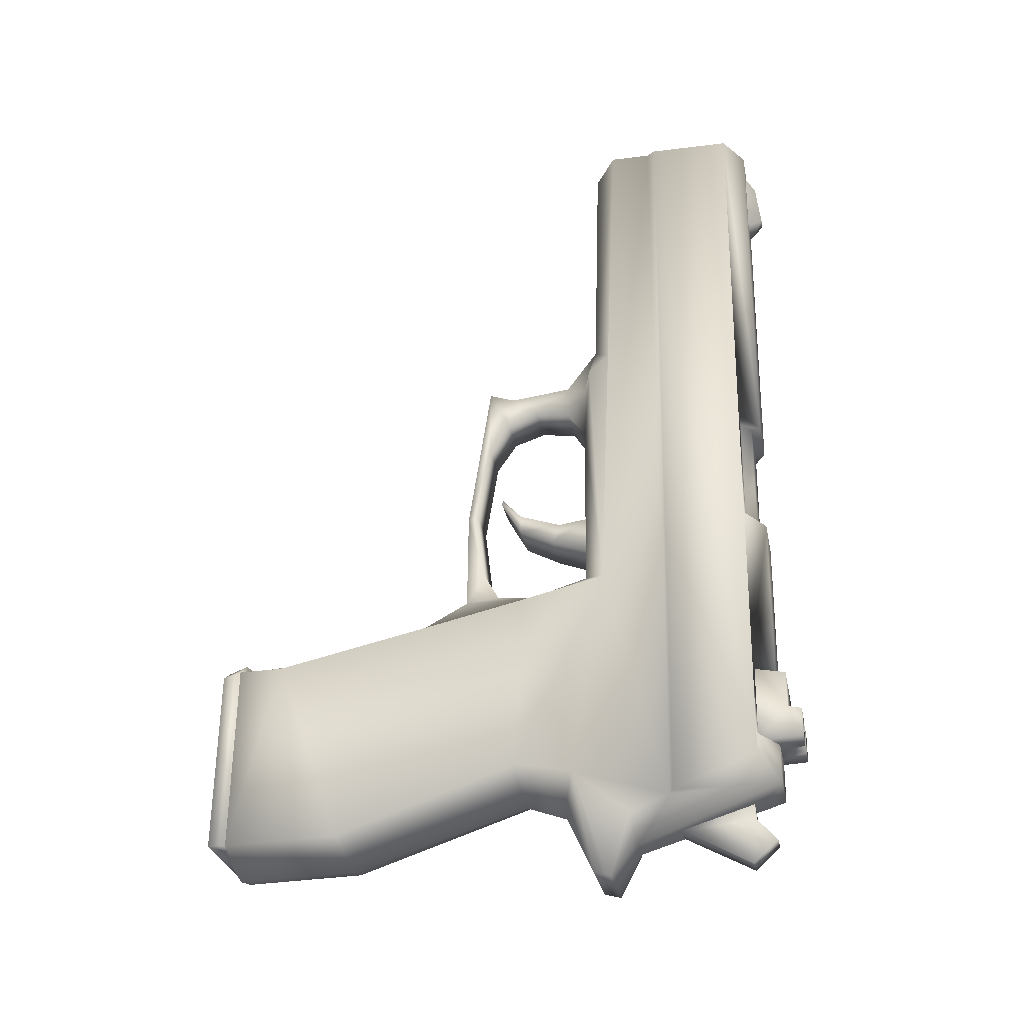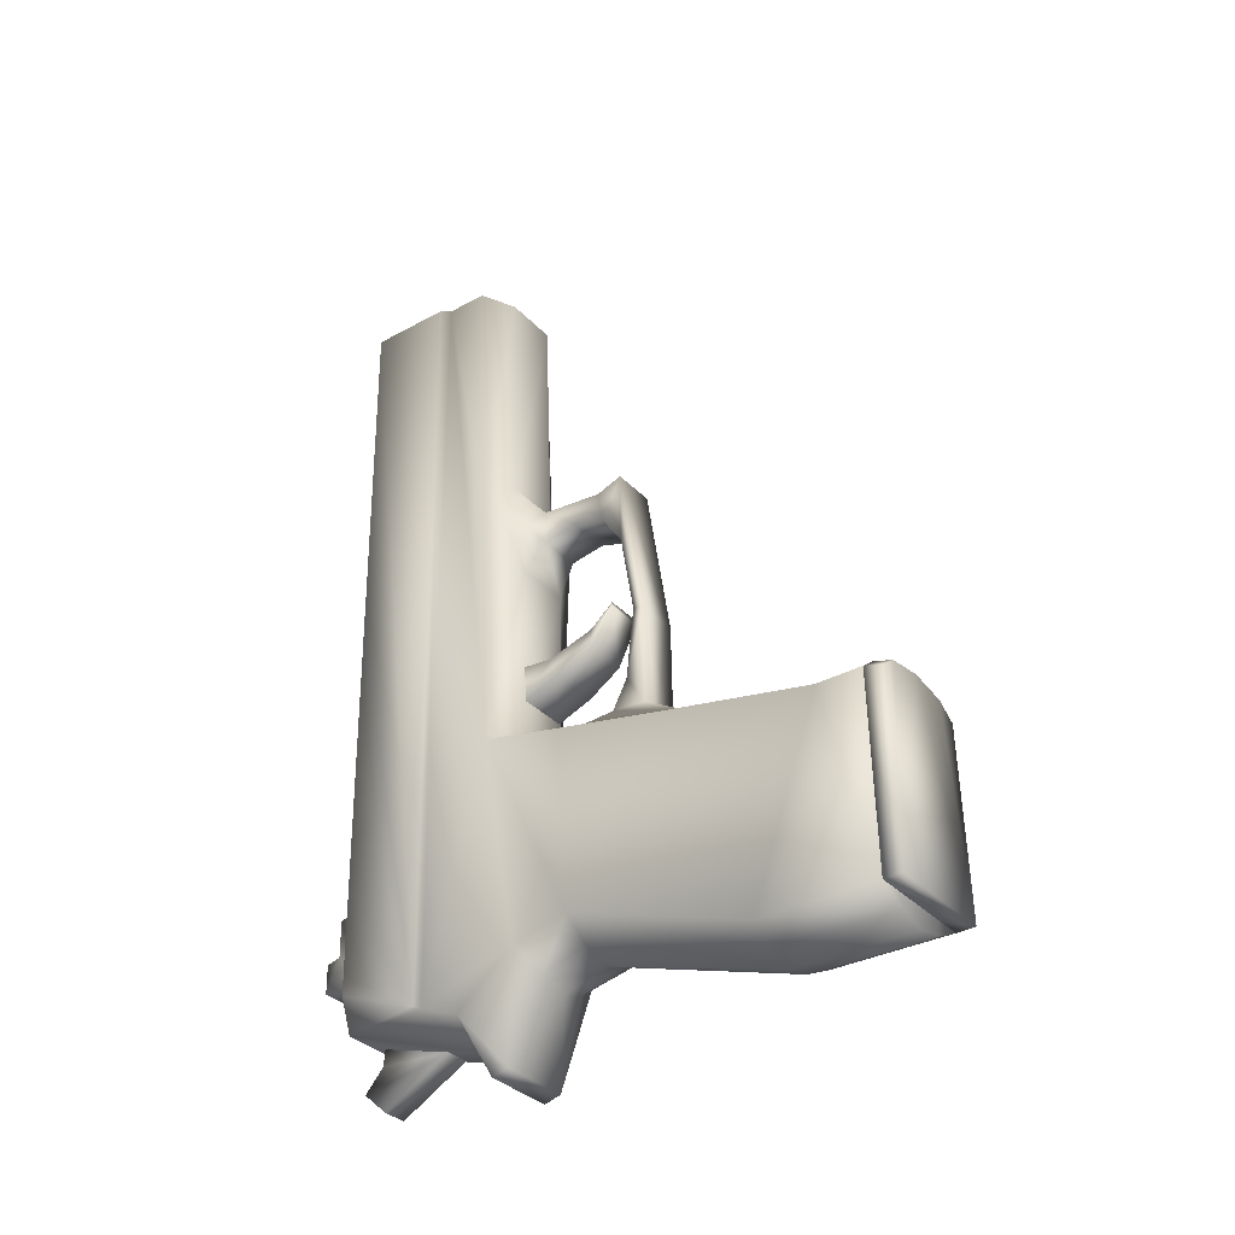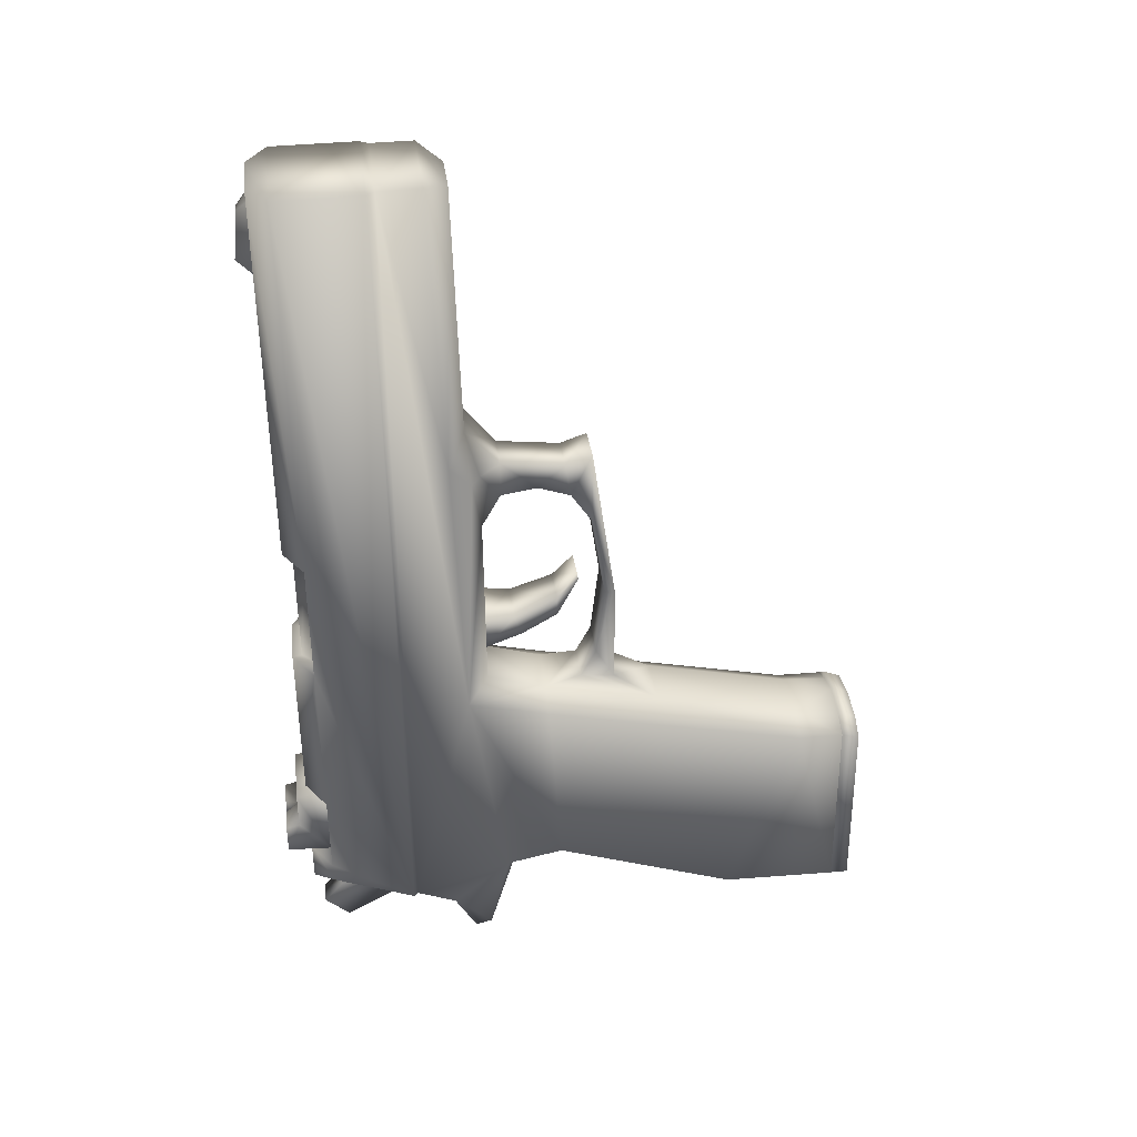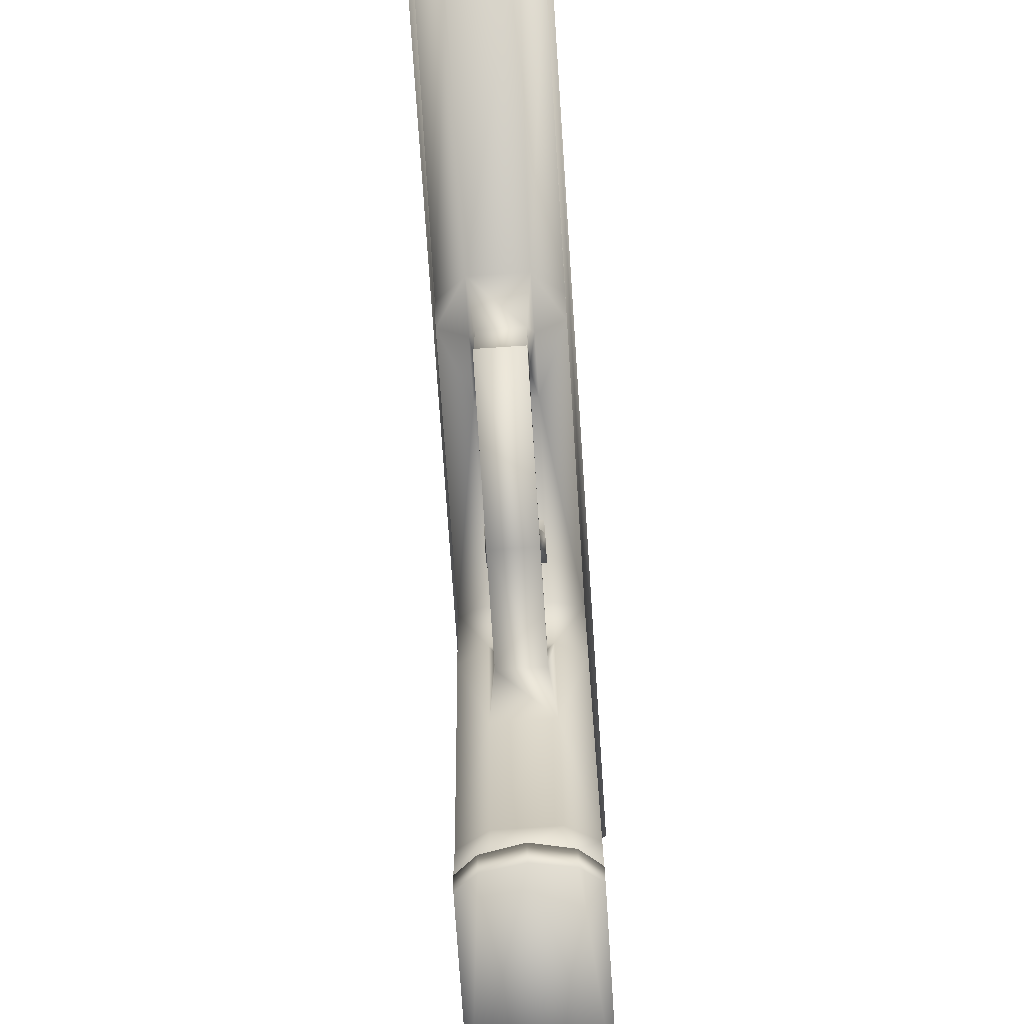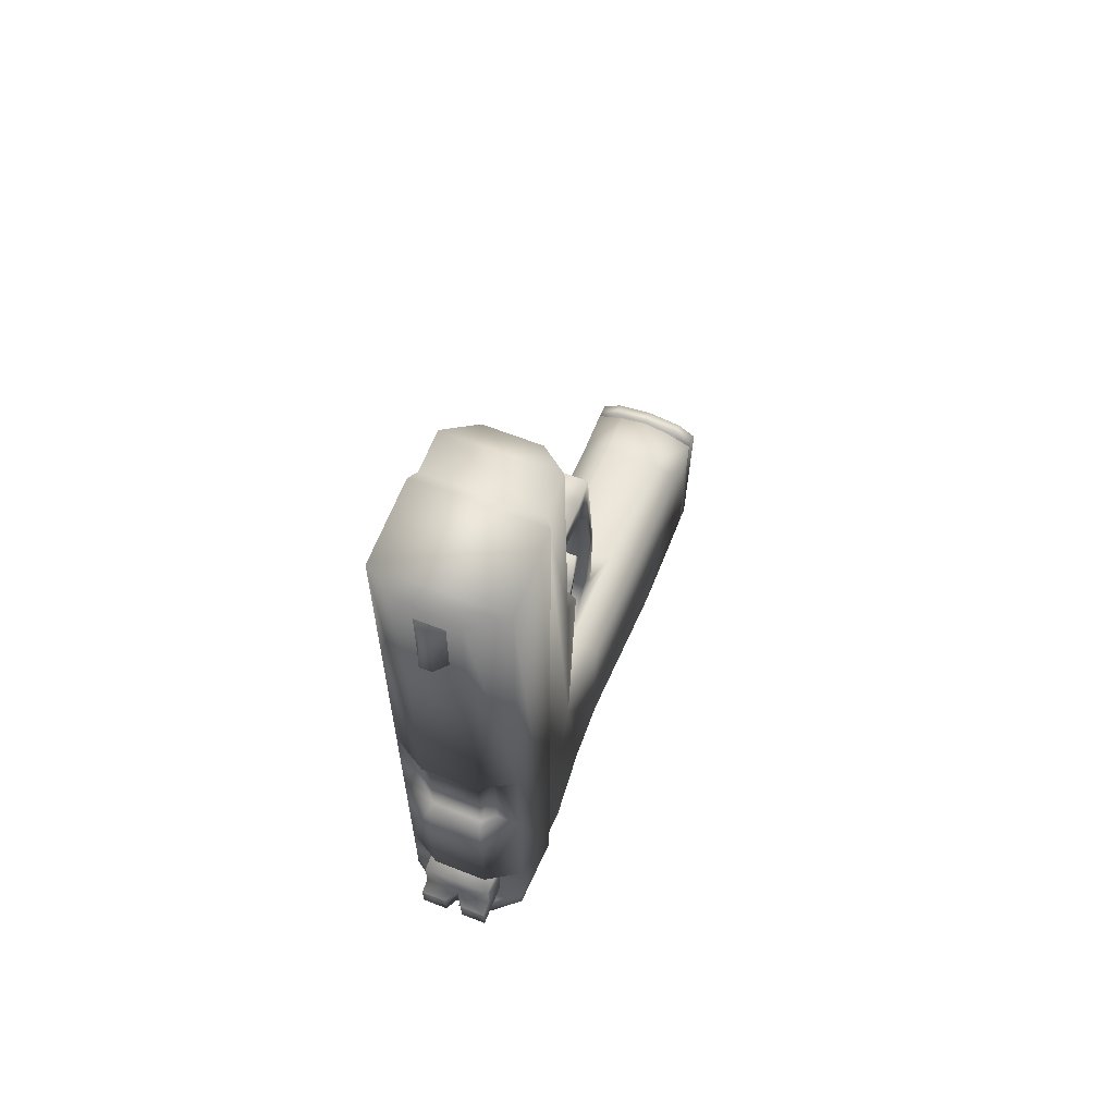
<metadata>
{"format":"obj","ext":"obj","renderer":"f3d","projection":"perspective","resolution":1024,"background":"white","views":[{"elev":-29.1,"azim":101.2,"up":"+Z"},{"elev":-35.4,"azim":-53.7,"up":"+Z"},{"elev":33.0,"azim":-97.5,"up":"+Z"},{"elev":-74.6,"azim":3.2,"up":"+Y"},{"elev":63.3,"azim":-158.7,"up":"+Z"}]}
</metadata>
<code>
o mesh_Gun
v -0.05749 0.27 -0.1093
v -0.1424 0.01048 -0.1415
v 0.08145 0.2697 -0.1077
v 0.1507 -0.000144 -0.1424
v 0.05246 -0.3391 1.045
v 0.05283 -0.2501 1.031
v 0.05186 -0.2502 1.12
v -0.05654 -0.4204 1.017
v 0.05755 -0.4859 0.5485
v 0.05552 -0.5322 0.7241
v -0.05069 -0.4478 0.4758
v -0.05156 -0.4857 0.5473
v -0.0508 -0.5335 0.4674
v -0.05581 -0.4732 0.9385
v -0.05359 -0.532 0.7229
v -0.05785 -0.4727 1.125
v 0.01102 -0.2778 -0.1403
v 0.1365 -0.1755 1.116
v 0.1361 -0.1224 1.163
v 0.1436 -0.1532 0.4723
v 0.06588 -0.1664 1.22
v -0.07479 -0.1576 -0.3245
v -0.02206 -0.09621 -0.2341
v -0.02236 0.2305 -0.1352
v 0.04701 -0.09637 -0.2333
v 0.1014 -0.158 -0.3226
v 0.1486 -0.3871 -0.03529
v 0.04671 0.2304 -0.1344
v -0.08006 0.298 0.08349
v -0.1343 -0.1525 0.4692
v -0.1418 -0.1218 1.16
v -0.1414 -0.1748 1.113
v 0.07373 -1.014 0.318
v 0.003797 -1.126 0.3252
v 0.04265 0.1996 -0.1845
v 0.0422 0.1966 -0.1443
v -0.0178 0.1968 -0.1449
v 0.09893 0.2985 0.1775
v -0.07306 -0.166 1.219
v -0.07179 -0.2001 1.095
v 0.1007 0.2197 -0.001565
v 0.0108 0.2886 0.003404
v 0.06715 -0.2004 1.097
v -0.06537 -1.126 0.3099
v -0.1345 -1.127 0.2778
v 0.07357 -1.127 0.3115
v 0.1433 -1.127 0.2808
v -0.1438 -0.08893 1.86
v -0.1272 0.000516 -0.1455
v -0.1629 0.03469 1.859
v -0.1547 0.2303 0.9133
v -0.1459 0.2224 0.1971
v -0.127 -0.09907 -0.1848
v -0.1428 0.2196 -0.05892
v 0.1509 -0.09973 -0.1818
v 0.1294 0.01343 1.862
v 0.1445 0.03403 1.862
v 0.1683 0.009816 -0.1385
v -0.1453 0.01409 1.859
v 0.1294 -0.08958 1.863
v -0.1662 0.2407 1.857
v 0.1445 0.2401 1.86
v 0.04909 -0.4406 0.7684
v -0.04145 -0.4378 0.7814
v 0.04255 -0.438 0.7823
v -0.04666 -0.4404 0.7674
v 0.05564 -0.3868 0.6719
v -0.05187 -0.3866 0.6708
v 0.08012 -0.2664 -0.1119
v 0.1492 -0.2441 -0.06438
v 0.01037 -0.3809 -0.1031
v 0.07947 -0.384 -0.07876
v 0.01084 -0.8206 -0.2421
v 0.08002 -0.8318 -0.2266
v 0.1492 -0.843 -0.1919
v 0.07937 -1.131 -0.2333
v 0.01018 -1.131 -0.2494
v 0.1486 -1.131 -0.1982
v -0.05956 -1.131 -0.2349
v -0.05892 -0.8314 -0.2281
v -0.1287 -0.8423 -0.195
v -0.1293 -1.13 -0.2012
v -0.05947 -0.3837 -0.08028
v -0.1293 -0.3865 -0.03834
v -0.05481 -0.2666 -0.1155
v -0.1286 -0.2425 -0.06743
v 0.05256 -0.4207 1.018
v -0.05665 -0.3389 1.044
v 0.0533 -0.4735 0.9397
v -0.05359 -0.5065 0.7287
v 0.05552 -0.5068 0.7299
v 0.07361 -0.2072 0.5042
v -0.07027 -0.2017 0.9558
v -0.1343 -1.014 0.2788
v -0.06521 -1.014 0.3164
v -0.1343 -0.6107 0.3651
v -0.1343 -0.3554 0.4219
v 0.1436 -1.014 0.2819
v 0.1436 -0.6113 0.3681
v 0.1012 -0.2 -0.3114
v -0.07501 -0.1996 -0.3134
v -0.06256 0.2571 0.9132
v -0.09336 0.2302 0.9131
v -0.151 0.227 0.6093
v -0.09005 0.2269 0.61
v -0.07895 0.2917 1.857
v -0.05925 0.2538 0.6098
v 0.0674 0.2535 0.6112
v 0.06409 0.2568 0.9146
v -0.01174 0.3314 0.002684
v 0.1436 -0.3561 0.4249
v 0.07374 -0.3555 0.4602
v 0.08038 0.2708 -0.009655
v -0.06533 0.2779 0.6093
v -0.08141 0.2222 0.1909
v 0.09857 0.2218 0.1929
v -0.08106 0.299 0.1755
v -0.06004 -0.2051 0.5913
v -0.06186 -0.2966 0.6267
v -0.06417 -0.2033 0.6829
v 0.07373 -0.6462 0.3976
v -0.06519 -0.3552 0.4586
v -0.06532 -0.2069 0.5027
v 0.1678 0.2189 -0.05588
v 0.1597 0.2263 0.6124
v 0.1647 0.2218 0.2001
v 0.1672 0.2195 -0.006516
v 0.07361 0.2776 0.6108
v 0.0781 0.2731 0.1988
v -0.06083 0.2734 0.1973
v -0.05856 0.2711 -0.01118
v 0.07029 0.281 0.915
v 0.09806 0.2264 0.612
v 0.09475 0.2298 0.9152
v 0.156 0.2297 0.9163
v 0.03356 0.3312 0.003184
v 0.01007 0.2977 0.08448
v 0.05999 0.2913 1.858
v -0.05743 -0.4068 1.102
v 0.05167 -0.4071 1.103
v -0.05725 -0.2499 1.119
v -0.077 -0.1471 1.837
v 0.05961 -0.1474 1.838
v 0.09993 0.2975 0.08546
v -0.1434 0.2202 -0.009556
v -0.06865 0.2813 0.9135
v 0.05497 -0.386 0.7211
v -0.06236 -0.2777 0.6763
v 0.05126 -0.4729 1.126
v -0.05228 -0.3857 0.7199
v -0.01618 0.1864 -0.2949
v 0.04237 0.01321 -0.2
v 0.04382 0.1862 -0.2943
v -0.01763 0.01335 -0.2006
v -0.01735 0.1997 -0.1852
v -0.01664 0.2482 -0.2396
v 0.04336 0.248 -0.239
v -0.04234 0.29 1.637
v -0.02312 0.3156 1.782
v -0.0442 0.2919 1.807
v -0.02179 0.3279 1.664
v 0.02634 0.2917 1.808
v 0.005925 0.3156 1.782
v 0.0282 0.2898 1.637
v 0.007249 0.3279 1.664
v -0.07988 0.3323 0.07439
v -0.01253 0.3322 0.07513
v -0.07929 0.2201 -0.003536
v 0.1001 0.3319 0.07637
v 0.03277 0.332 0.07562
v 0.1009 0.3311 0.003924
v -0.07909 0.3315 0.001955
v -0.05628 -0.2499 1.03
v 0.05831 -0.5338 0.4686
v -0.0652 -0.6459 0.3961
v 0.06867 -0.202 0.9573
v 0.05842 -0.4481 0.477
v 0.06651 -0.278 0.6777
v 0.06701 -0.2969 0.6281
v 0.06641 -0.2054 0.5927
v 0.06536 -0.2044 0.6884
f 49 2 1
f 2 54 1
f 58 4 3
f 5 140 87
f 7 5 6
f 139 88 8
f 141 88 139
f 10 9 91
f 13 12 11
f 15 14 90
f 16 14 15
f 174 9 10
f 15 12 13
f 89 10 91
f 149 89 87
f 7 43 21
f 100 17 101
f 20 19 18
f 19 21 18
f 23 22 53
f 23 1 24
f 26 25 55
f 124 58 3
f 27 70 20
f 3 25 28
f 117 137 29
f 139 8 16
f 32 31 30
f 40 39 32
f 95 34 33
f 84 30 86
f 32 39 31
f 36 152 35
f 155 154 37
f 137 117 38
f 137 38 144
f 12 15 90
f 14 16 8
f 173 88 141
f 40 141 39
f 140 5 7
f 87 140 149
f 168 42 41
f 9 174 177
f 18 21 43
f 10 89 149
f 45 82 44
f 79 44 82
f 79 77 44
f 34 44 77
f 77 76 34
f 46 34 76
f 76 78 46
f 47 46 78
f 48 59 31
f 30 31 59
f 59 49 30
f 59 50 49
f 2 49 50
f 50 61 2
f 61 51 2
f 51 104 2
f 104 52 2
f 49 86 30
f 49 53 86
f 52 145 2
f 145 54 2
f 55 4 70
f 4 20 70
f 4 56 20
f 56 4 57
f 58 57 4
f 56 60 20
f 19 20 60
f 23 53 49
f 23 49 1
f 4 55 25
f 4 25 3
f 50 59 57
f 56 57 59
f 56 59 60
f 48 60 59
f 62 61 57
f 50 57 61
f 65 64 63
f 66 63 64
f 63 66 67
f 68 67 66
f 69 17 100
f 69 100 70
f 17 69 71
f 72 71 69
f 72 69 27
f 70 27 69
f 71 72 73
f 74 73 72
f 74 72 75
f 27 75 72
f 77 73 76
f 74 76 73
f 76 74 78
f 75 78 74
f 77 79 73
f 80 73 79
f 80 79 81
f 82 81 79
f 71 73 83
f 80 83 73
f 83 80 84
f 81 84 80
f 71 83 17
f 85 17 83
f 83 84 85
f 86 85 84
f 101 17 85
f 101 85 86
f 87 8 5
f 88 5 8
f 91 90 89
f 14 89 90
f 90 91 12
f 9 12 91
f 93 123 176
f 92 176 123
f 93 173 40
f 141 40 173
f 81 82 94
f 45 94 82
f 94 45 95
f 44 95 45
f 34 95 44
f 95 175 94
f 96 94 175
f 96 175 97
f 122 97 175
f 122 175 11
f 13 11 175
f 94 96 81
f 84 81 96
f 97 84 96
f 75 98 78
f 47 78 98
f 47 98 46
f 33 46 98
f 33 98 121
f 99 121 98
f 99 98 27
f 75 27 98
f 33 34 46
f 101 22 100
f 26 100 22
f 103 51 102
f 146 102 51
f 105 104 103
f 51 103 104
f 21 143 39
f 142 39 143
f 42 136 41
f 171 41 136
f 146 51 106
f 61 106 51
f 114 107 128
f 108 128 107
f 109 108 102
f 107 102 108
f 172 166 110
f 167 110 166
f 99 27 111
f 99 111 121
f 112 121 111
f 111 20 112
f 27 20 111
f 121 112 174
f 177 174 112
f 92 112 20
f 20 176 92
f 131 145 113
f 127 113 145
f 172 110 168
f 42 168 110
f 97 30 84
f 97 122 30
f 123 30 122
f 123 93 30
f 48 31 142
f 39 142 31
f 26 22 25
f 23 25 22
f 52 104 130
f 114 130 104
f 116 38 115
f 117 115 38
f 119 148 118
f 120 118 148
f 175 95 121
f 33 121 95
f 112 92 122
f 123 122 92
f 57 58 124
f 62 57 124
f 135 62 124
f 125 135 124
f 126 125 124
f 127 126 124
f 106 61 138
f 62 138 61
f 55 70 26
f 100 26 70
f 114 128 130
f 129 130 128
f 126 52 129
f 130 129 52
f 113 127 3
f 124 3 127
f 131 113 1
f 3 1 113
f 22 101 53
f 86 53 101
f 102 146 109
f 132 109 146
f 134 133 109
f 108 109 133
f 134 135 133
f 125 133 135
f 136 42 170
f 137 170 42
f 1 54 131
f 145 131 54
f 138 62 132
f 135 132 62
f 133 125 108
f 128 108 125
f 104 105 114
f 107 114 105
f 167 137 110
f 42 110 137
f 105 103 107
f 102 107 103
f 140 7 139
f 141 139 7
f 143 60 142
f 48 142 60
f 135 134 132
f 109 132 134
f 38 116 144
f 41 144 116
f 127 145 126
f 52 126 145
f 132 146 138
f 106 138 146
f 147 178 150
f 148 150 178
f 16 149 139
f 140 139 149
f 148 119 150
f 68 150 119
f 19 60 21
f 143 21 60
f 67 147 63
f 65 63 147
f 20 18 176
f 43 176 18
f 153 152 151
f 154 151 152
f 35 157 155
f 156 155 157
f 155 156 154
f 151 154 156
f 152 153 35
f 157 35 153
f 35 155 36
f 37 36 155
f 151 156 153
f 157 153 156
f 160 159 158
f 161 158 159
f 160 162 159
f 163 159 162
f 162 164 163
f 165 163 164
f 163 165 159
f 161 159 165
f 164 158 165
f 161 165 158
f 41 171 144
f 169 144 171
f 167 166 137
f 29 137 166
f 29 168 117
f 115 117 168
f 144 169 137
f 170 137 169
f 125 126 128
f 129 128 126
f 169 171 170
f 136 170 171
f 166 172 29
f 168 29 172
f 1 3 24
f 28 24 3
f 25 23 28
f 24 28 23
f 150 64 147
f 65 147 64
f 8 87 14
f 89 14 87
f 173 6 88
f 5 88 6
f 174 13 121
f 175 121 13
f 6 173 176
f 93 176 173
f 141 7 39
f 21 39 7
f 7 6 43
f 176 43 6
f 64 150 66
f 68 66 150
f 13 174 15
f 10 15 174
f 177 11 9
f 12 9 11
f 179 178 67
f 147 67 178
f 40 32 93
f 30 93 32
f 119 179 68
f 67 68 179
f 179 119 180
f 118 180 119
f 148 178 120
f 181 120 178
f 178 179 181
f 180 181 179
f 11 177 122
f 112 122 177
f 149 16 10
f 15 10 16
o gunmagazine_meshId1_name.002
v -0.1291 -1.175 -0.2009
v 0.004205 -1.171 0.3143
v 0.1487 -1.176 -0.1979
v -0.1342 -1.171 0.2642
v -0.08762 -1.171 0.2988
v 0.1489 -1.131 -0.1982
v 0.07942 -1.131 -0.1992
v -0.129 -1.13 -0.2012
v -0.06388 -1.131 -0.2003
v -0.09378 -1.131 -0.1868
v -0.1342 -1.127 0.2778
v -0.07841 -1.127 0.228
v 0.08212 -1.127 0.2291
v 0.09648 -1.127 0.3174
v 0.1059 -1.127 0.2114
v 0.1098 -1.131 -0.1846
v 0.1437 -1.172 0.2673
v 0.1436 -1.127 0.2808
v 0.09659 -1.172 0.3003
v 0.004087 -1.126 0.335
v -0.08773 -1.126 0.3159
v -0.1015 -1.127 0.2091
v -0.07646 -0.1076 0.4422
v -0.1002 -0.1074 0.4234
v 0.00346 -0.1077 0.4483
v 0.002199 -1.127 0.234
v 0.08407 -0.1078 0.4434
v 0.1072 -0.1079 0.4256
v -0.09638 -0.1094 0.2254
v 0.005905 -0.1107 0.2378
v 0.1091 -0.1099 0.2276
v 0.1111 -0.1118 0.02966
v 0.08119 -0.1117 0.01509
v -0.09252 -0.1113 0.02742
v -0.06224 -0.03999 0.04656
v -0.06436 -0.02735 0.2127
v 0.0065 -0.01486 0.2179
v 0.07679 -0.02759 0.2138
v 0.07821 -0.04023 0.04768
v -0.06211 -0.1114 0.01398
v 0.00954 -0.1115 0.01453
v 0.008021 -0.0275 0.05056
v 0.007766 -1.131 -0.1997
v 0.07554 -0.0874 0.06677
v 0.006067 -0.08484 0.06669
v 0.05338 -0.1356 0.07088
v 0.057 -0.0377 0.06261
v 0.008624 -0.01562 0.06084
v -0.04125 -0.03408 0.0625
v -0.06341 -0.08229 0.06662
v -0.04487 -0.132 0.07078
v 0.003511 -0.1541 0.07254
v 0.07605 -0.06597 0.3206
v 0.05751 -0.01627 0.3165
v 0.009134 0.005816 0.3147
v -0.04074 -0.01265 0.3164
v -0.0629 -0.06085 0.3205
v -0.04436 -0.1106 0.3246
v 0.05389 -0.1142 0.3248
v 0.05312 -0.05627 0.4254
v 0.04075 -0.02312 0.4226
v 0.008493 -0.008404 0.4214
v -0.02477 -0.02071 0.4226
v -0.03954 -0.05286 0.4253
v 0.00402 -0.1326 0.3264
v 0.03834 -0.08841 0.4281
v 0.006809 -0.05362 0.4366
v -0.02718 -0.086 0.4281
v 0.005082 -0.1007 0.4293
f 184 183 182
f 182 186 185
f 182 183 186
f 200 183 184
f 198 200 184
f 188 187 184
f 224 188 184
f 190 224 184
f 189 190 184
f 182 189 184
f 189 191 190
f 189 192 191
f 203 191 192
f 192 202 203
f 193 203 202
f 202 201 193
f 207 193 201
f 207 201 194
f 195 194 201
f 194 195 196
f 199 196 195
f 199 187 196
f 197 196 187
f 188 197 187
f 184 187 198
f 199 198 187
f 198 199 200
f 195 200 199
f 200 195 183
f 201 183 195
f 201 202 183
f 186 183 202
f 202 192 186
f 185 186 192
f 185 192 182
f 189 182 192
f 193 204 203
f 205 203 204
f 204 206 205
f 204 193 206
f 207 206 193
f 206 207 208
f 194 208 207
f 208 194 209
f 196 209 194
f 203 205 191
f 205 210 191
f 211 210 205
f 206 211 205
f 206 208 211
f 208 209 211
f 209 212 211
f 212 209 196
f 213 212 196
f 197 213 196
f 213 197 214
f 188 214 197
f 210 215 191
f 215 210 216
f 217 216 210
f 217 210 218
f 211 218 210
f 211 212 218
f 219 218 212
f 219 212 220
f 213 220 212
f 220 213 214
f 191 215 190
f 221 190 215
f 216 221 215
f 221 216 222
f 223 222 216
f 216 217 223
f 218 223 217
f 218 219 223
f 220 223 219
f 223 220 222
f 214 222 220
f 214 188 222
f 224 222 188
f 190 221 224
f 222 224 221
f 227 226 225
f 225 226 228
f 228 226 229
f 229 226 230
f 230 226 231
f 231 226 232
f 232 226 233
f 233 226 227
f 225 234 227
f 234 225 235
f 228 235 225
f 235 228 236
f 229 236 228
f 236 229 237
f 230 237 229
f 237 230 238
f 231 238 230
f 238 231 239
f 232 239 231
f 240 227 234
f 234 241 240
f 241 234 242
f 235 242 234
f 242 235 243
f 236 243 235
f 243 236 244
f 237 244 236
f 244 237 245
f 238 245 237
f 227 240 233
f 246 233 240
f 240 247 246
f 247 240 241
f 241 248 247
f 242 248 241
f 243 248 242
f 244 248 243
f 245 248 244
f 249 248 245
f 245 238 249
f 239 249 238
f 233 246 232
f 239 232 246
f 246 250 239
f 250 246 247
f 247 248 250
f 250 248 249
f 249 239 250

</code>
